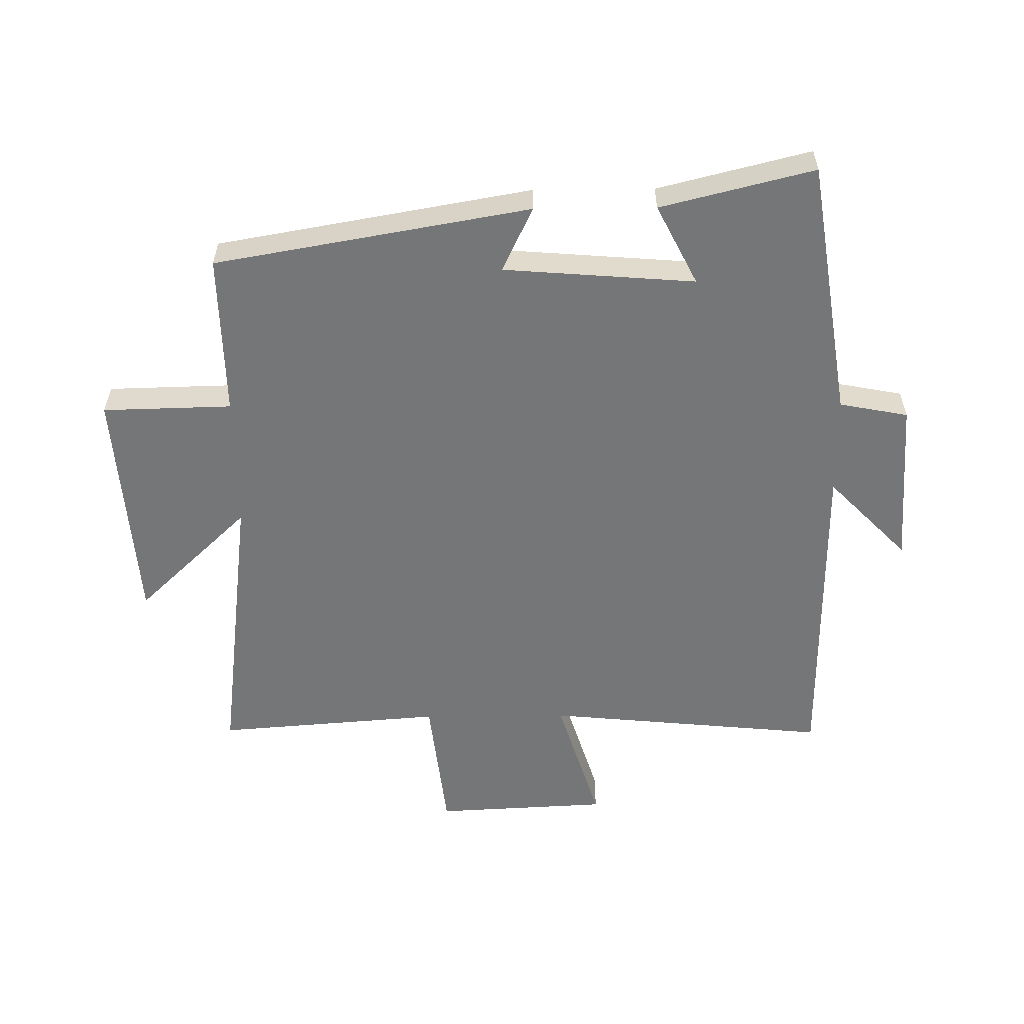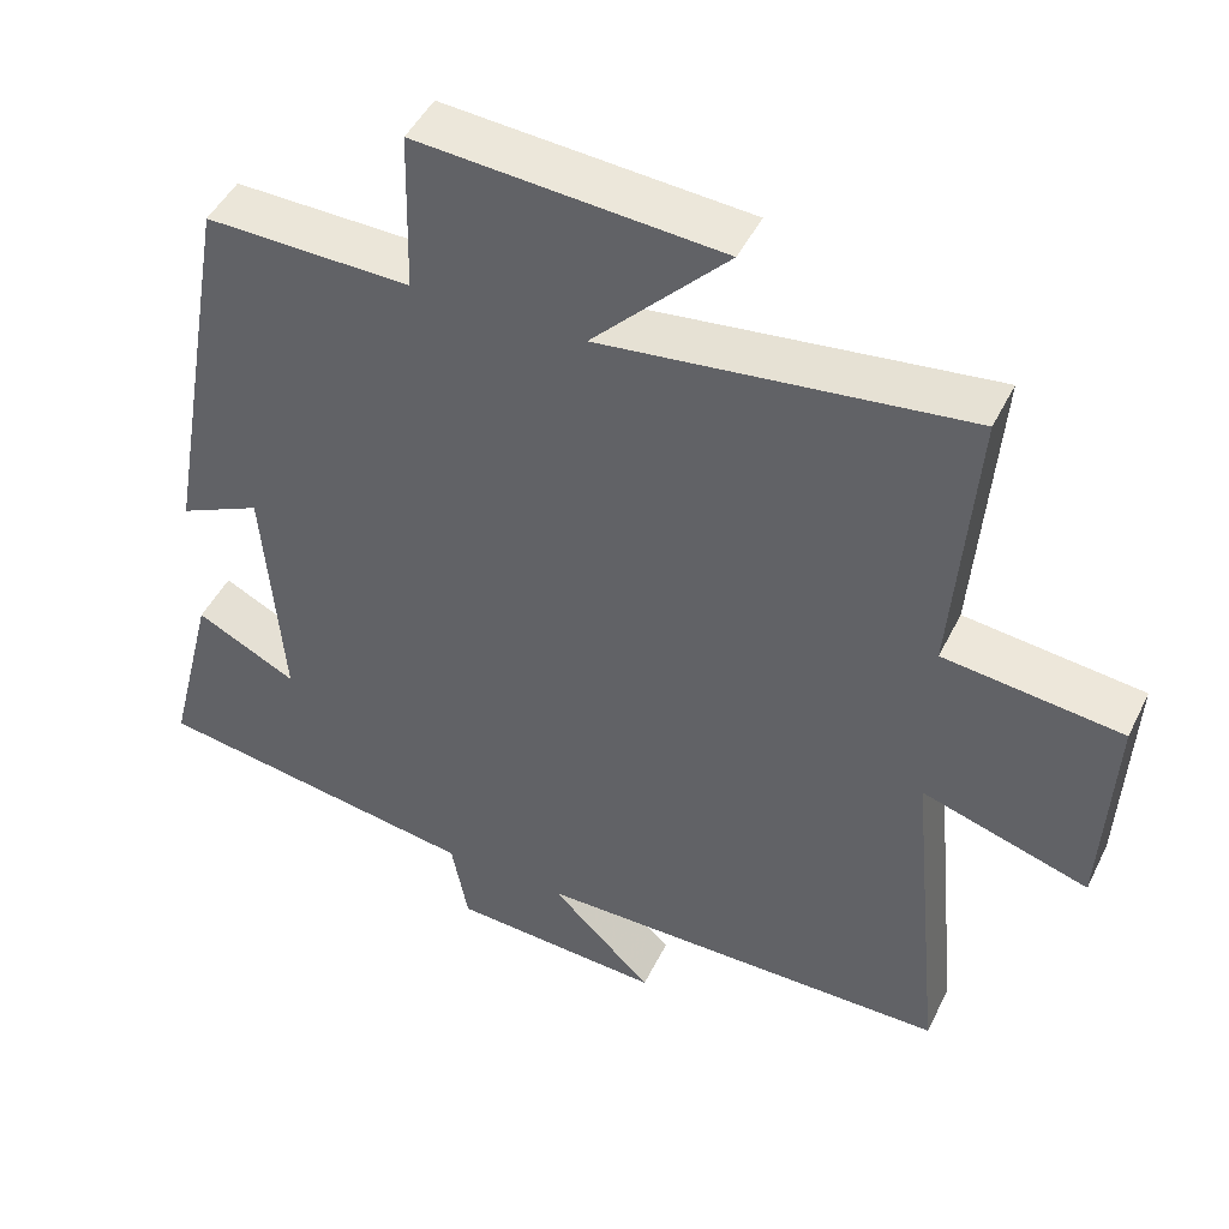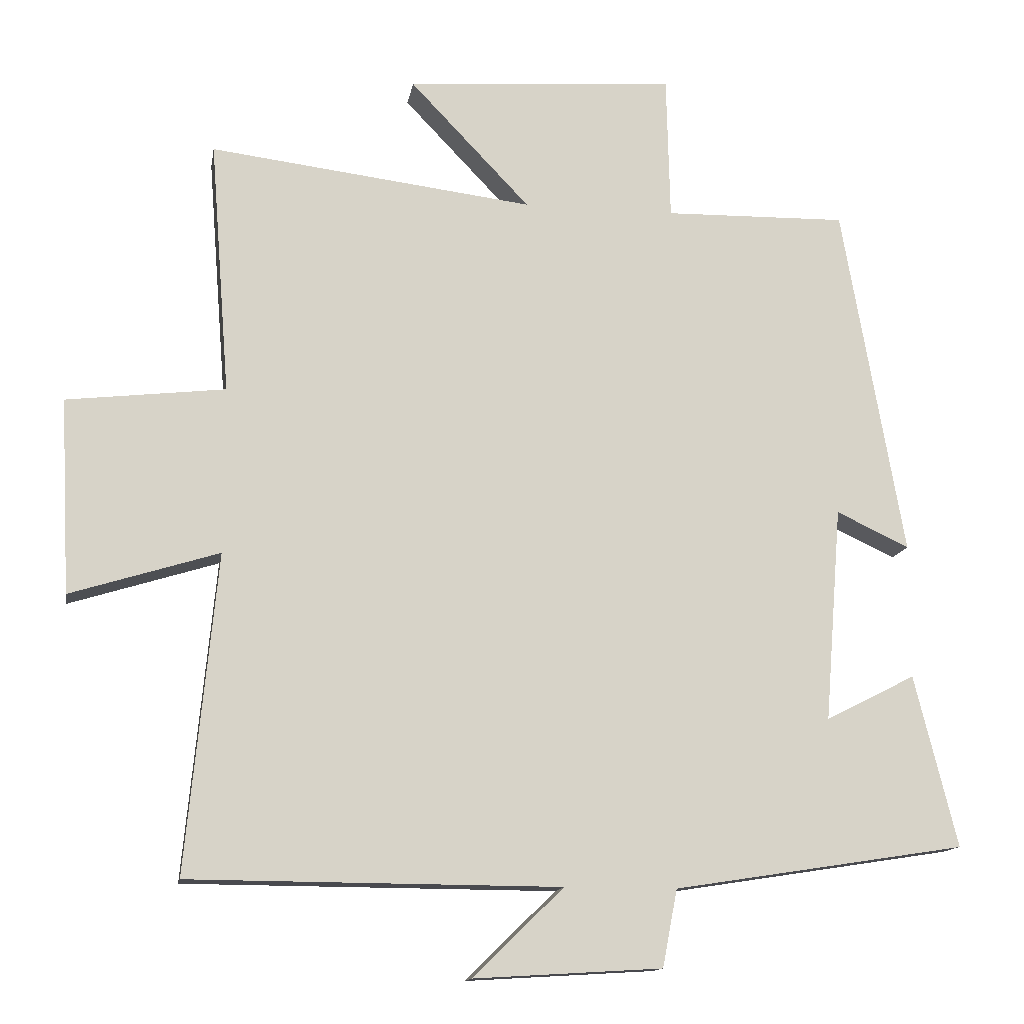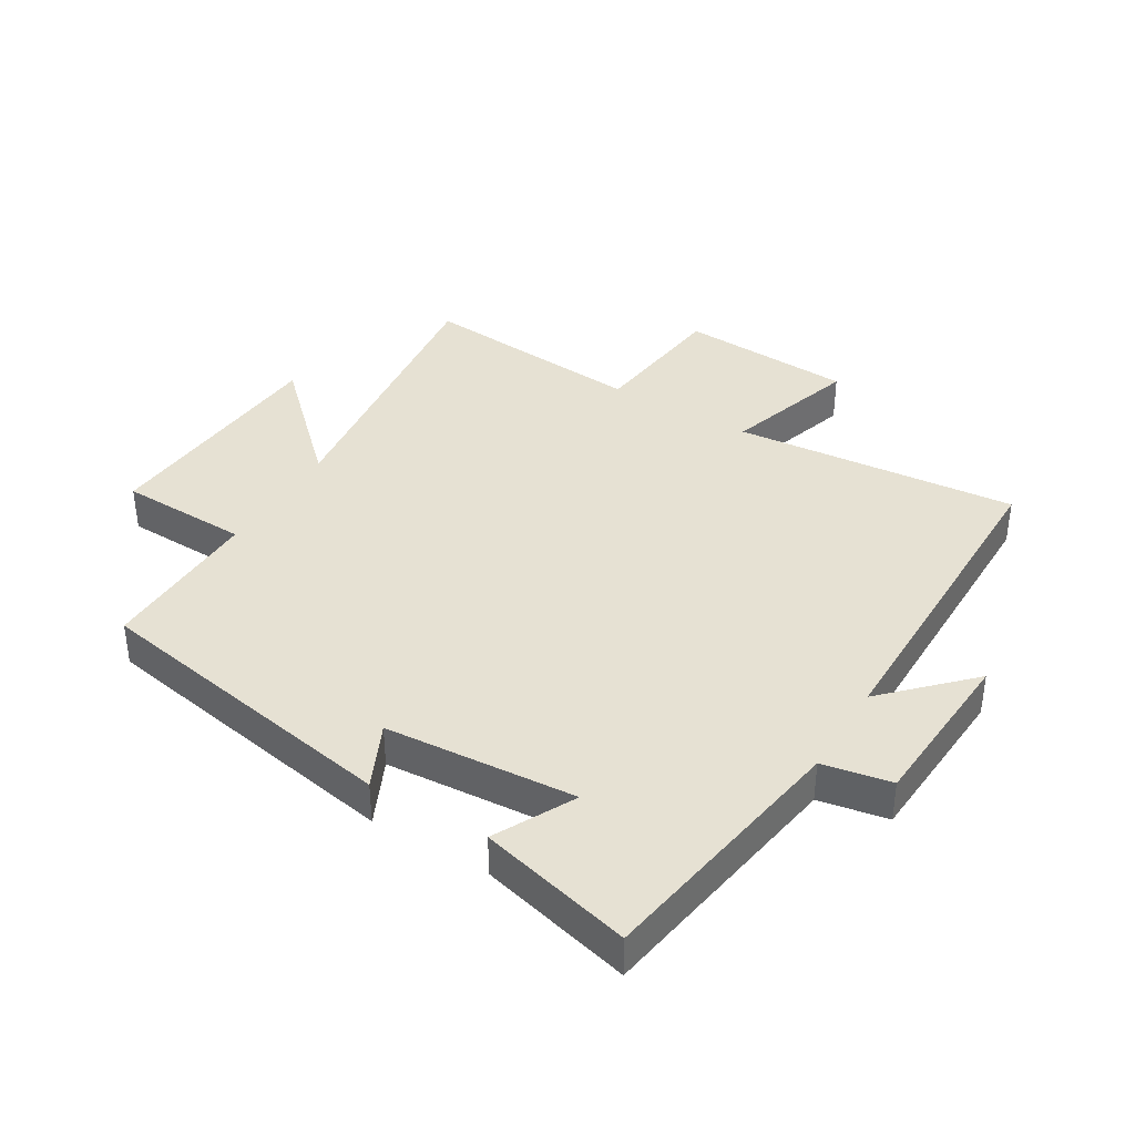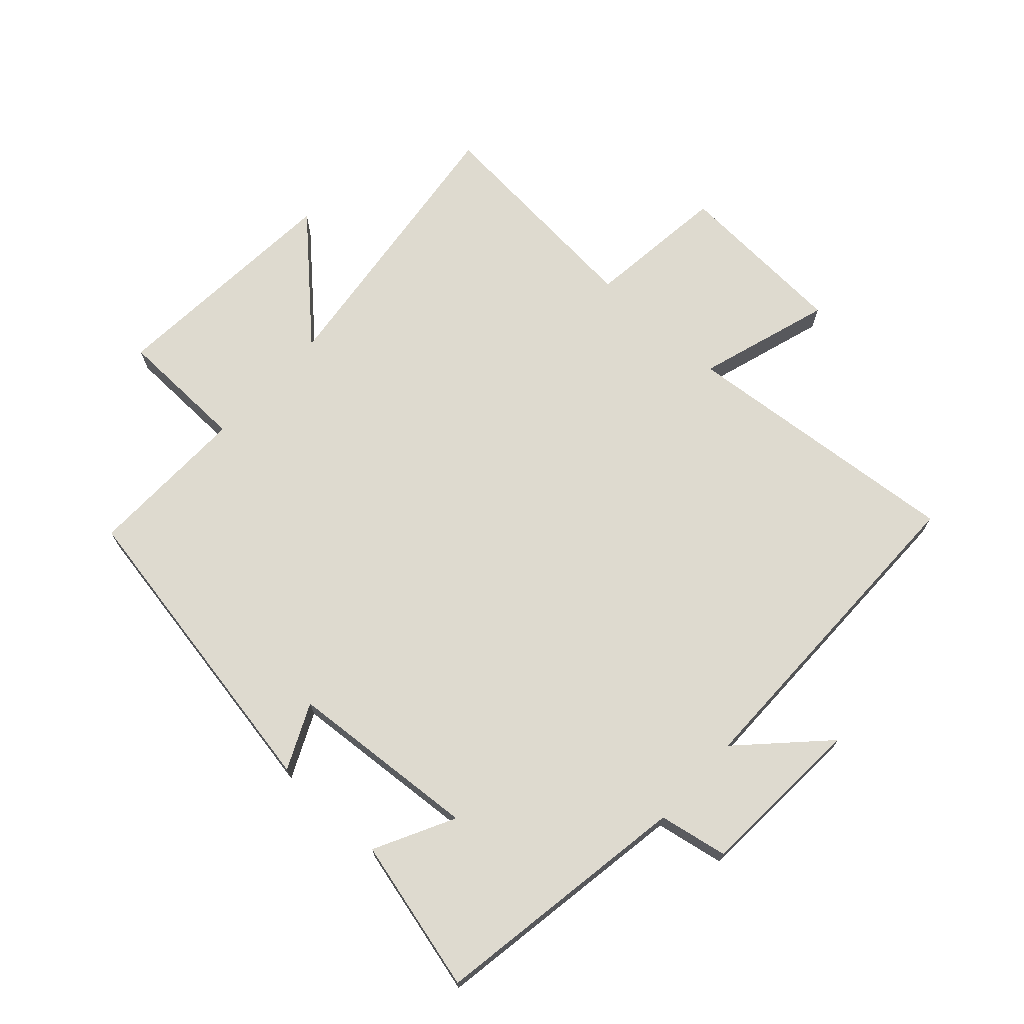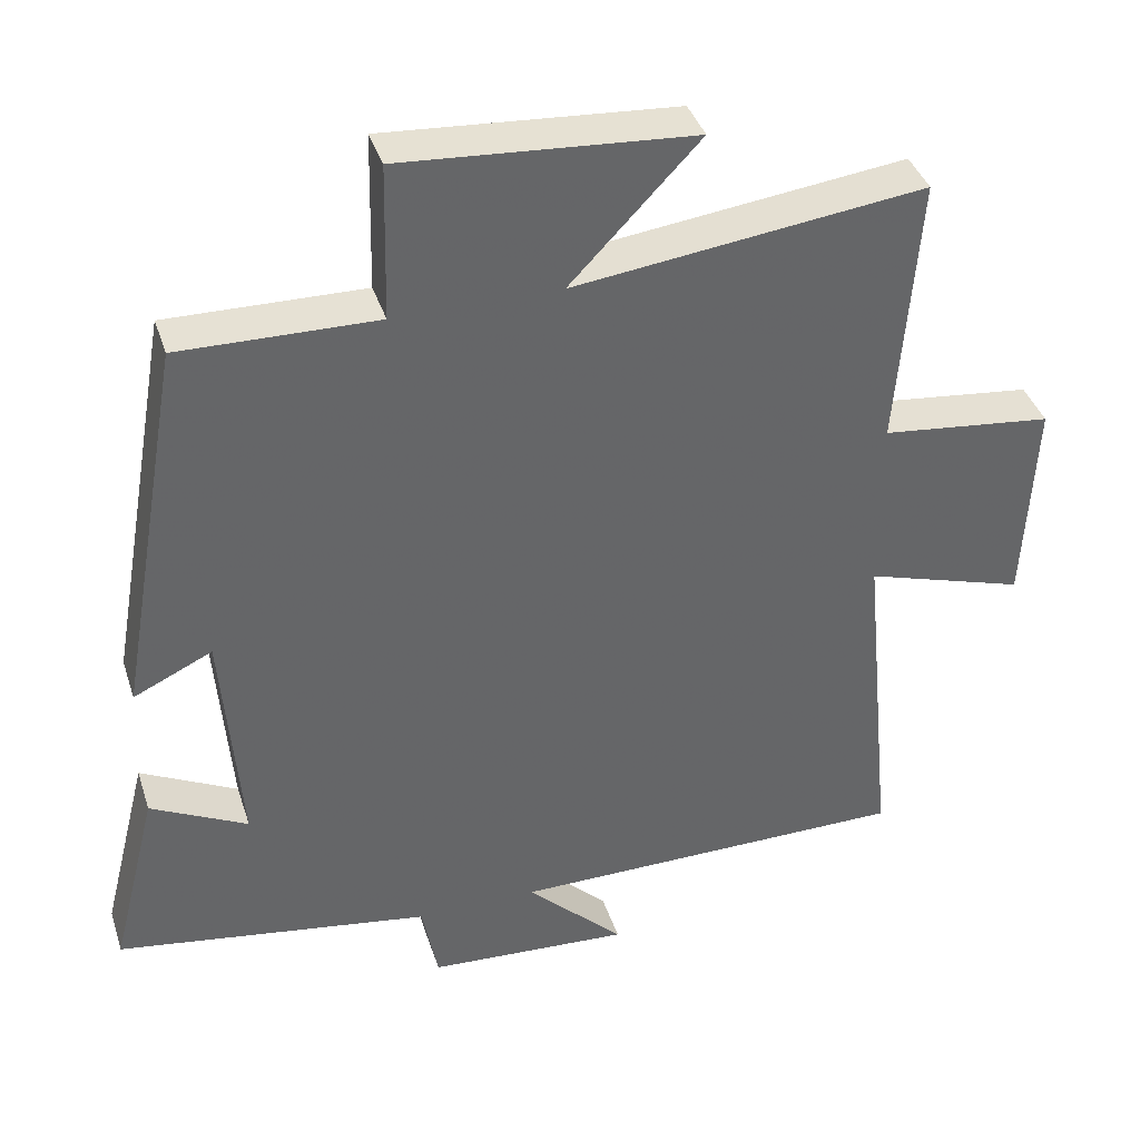
<metadata>
{"format":"obj","ext":"obj","renderer":"f3d","projection":"perspective","resolution":1024,"background":"white","views":[{"elev":-56.8,"azim":90.6,"up":"+Y"},{"elev":46.7,"azim":-154.8,"up":"+Z"},{"elev":-13.5,"azim":-9.5,"up":"+Z"},{"elev":38.6,"azim":121.3,"up":"+Y"},{"elev":71.0,"azim":132.6,"up":"+Y"},{"elev":39.0,"azim":162.8,"up":"+Z"}]}
</metadata>
<code>
v -0.544 0.07 -0.497
v -0.5 0.07 -0.043
v -0.712 0.07 -0.109
v -0.726 0.07 0.169
v -0.5 0.07 0.195
v -0.528 0.07 0.557
v -0.066 0.07 0.5
v -0.237 0.07 0.679
v 0.147 0.07 0.707
v 0.152 0.07 0.5
v 0.412 0.07 0.505
v 0.5 0.07 0.002
v 0.396 0.07 0.051
v 0.372 0.07 -0.255
v 0.5 0.07 -0.19
v 0.561 0.07 -0.435
v 0.145 0.07 -0.5
v 0.124 0.07 -0.61
v -0.144 0.07 -0.626
v -0.015 0.07 -0.5
v -0.544 0 -0.497
v -0.5 0 -0.043
v -0.712 0 -0.109
v -0.726 0 0.169
v -0.5 0 0.195
v -0.528 0 0.557
v -0.066 0 0.5
v -0.237 0 0.679
v 0.147 0 0.707
v 0.152 0 0.5
v 0.412 0 0.505
v 0.5 0 0.002
v 0.396 0 0.051
v 0.372 0 -0.255
v 0.5 0 -0.19
v 0.561 0 -0.435
v 0.145 0 -0.5
v 0.124 0 -0.61
v -0.144 0 -0.626
v -0.015 0 -0.5
f 17 18 19 20
f 16 17 20
f 15 16 20
f 14 15 20
f 20 1 2
f 14 20 2
f 13 14 2
f 10 11 12 13
f 10 13 2
f 7 8 9 10
f 7 10 2 3
f 5 6 7
f 5 7 3
f 3 4 5
f 40 39 38 37
f 40 37 36
f 40 36 35
f 40 35 34
f 22 21 40
f 22 40 34
f 22 34 33
f 33 32 31 30
f 22 33 30
f 30 29 28 27
f 23 22 30 27
f 27 26 25
f 23 27 25
f 25 24 23
f 1 21 22 2
f 2 22 23 3
f 3 23 24 4
f 4 24 25 5
f 5 25 26 6
f 6 26 27 7
f 7 27 28 8
f 8 28 29 9
f 9 29 30 10
f 10 30 31 11
f 11 31 32 12
f 12 32 33 13
f 13 33 34 14
f 14 34 35 15
f 15 35 36 16
f 16 36 37 17
f 17 37 38 18
f 18 38 39 19
f 19 39 40 20
f 20 40 21 1

</code>
